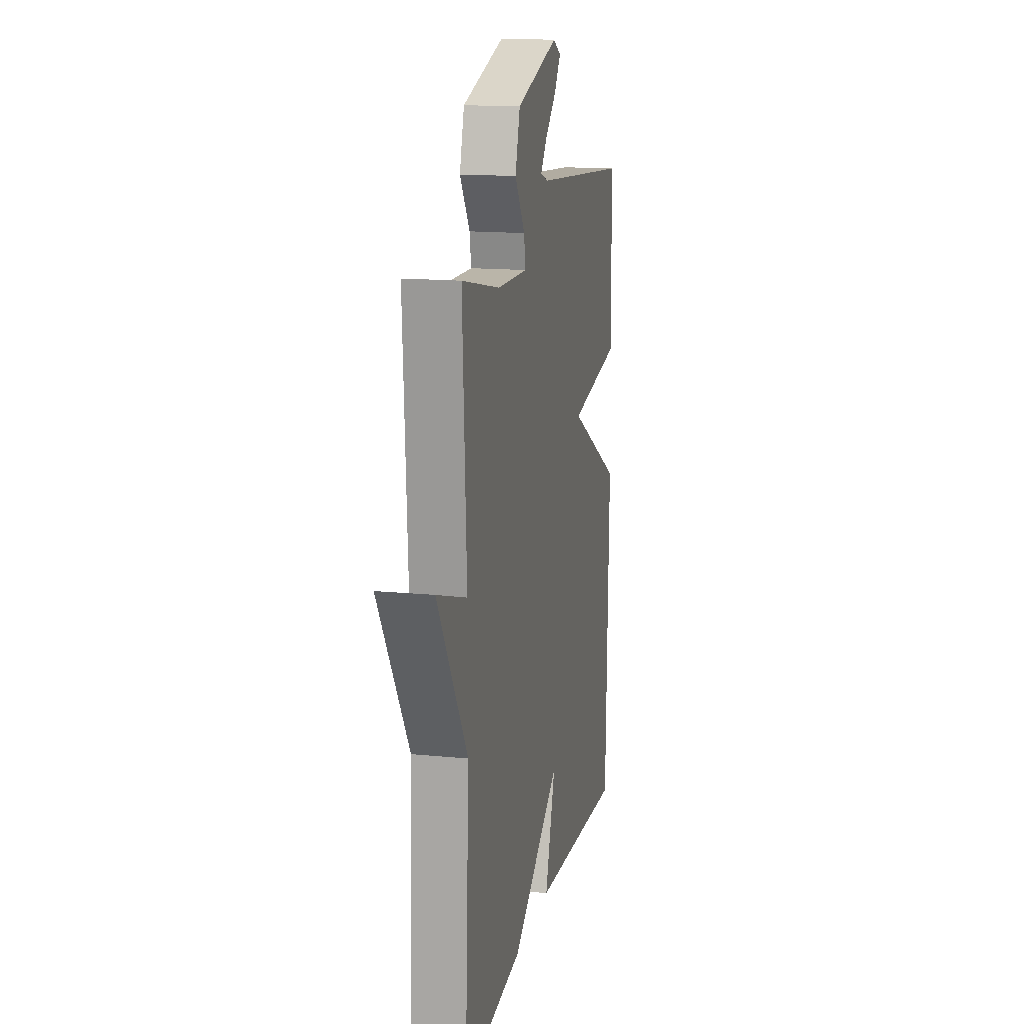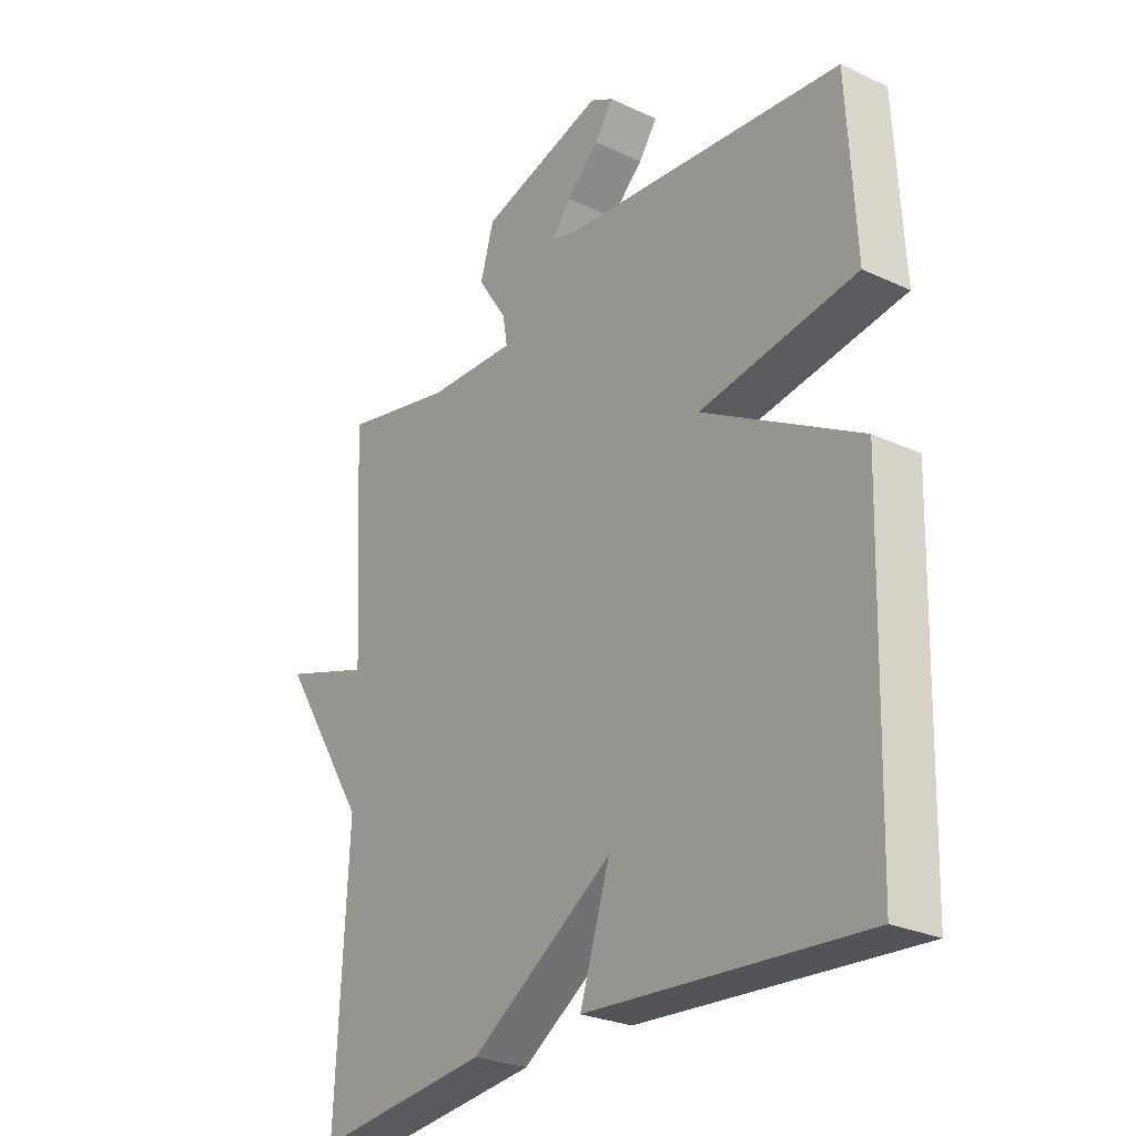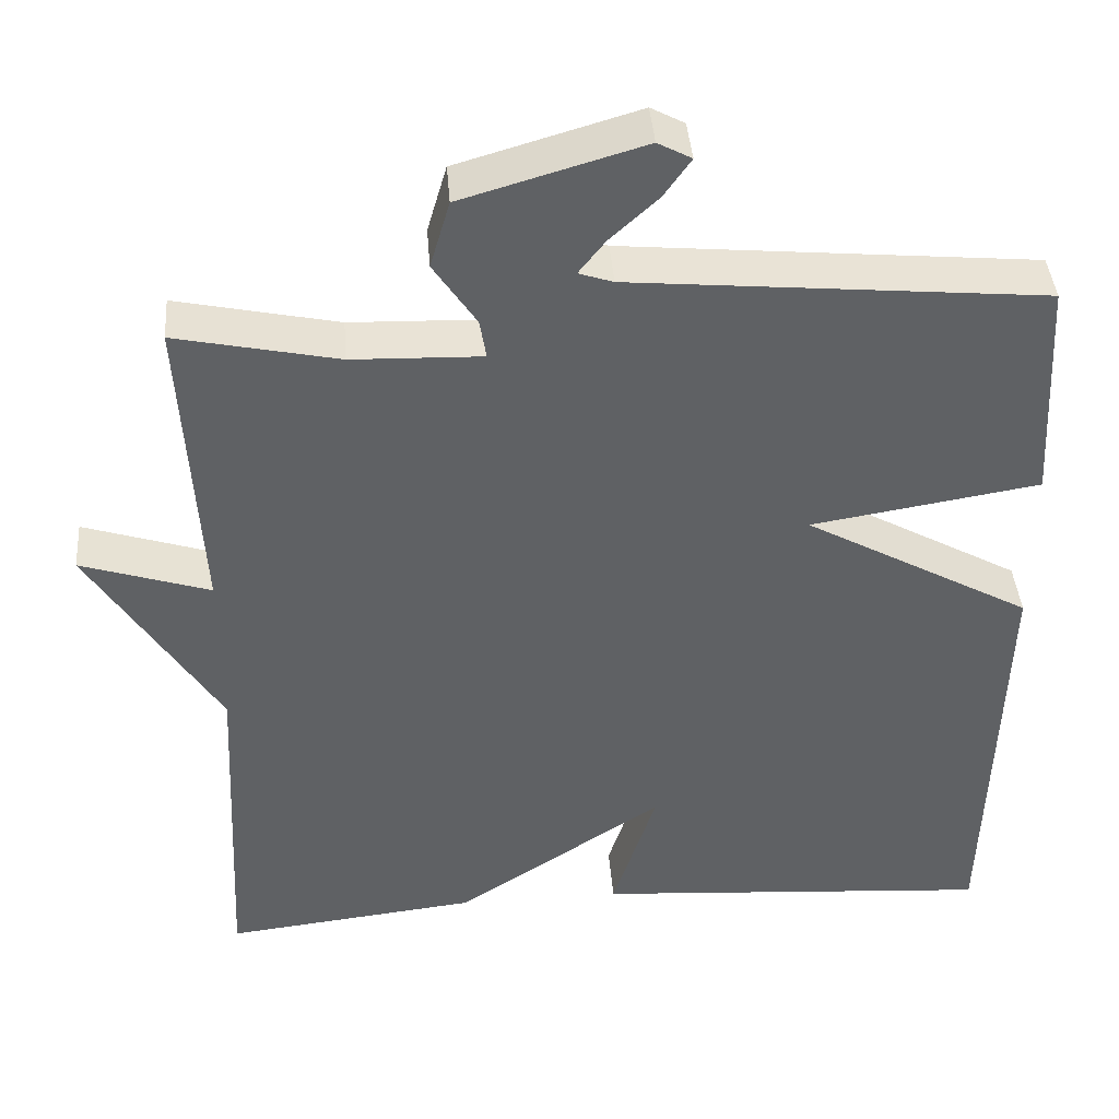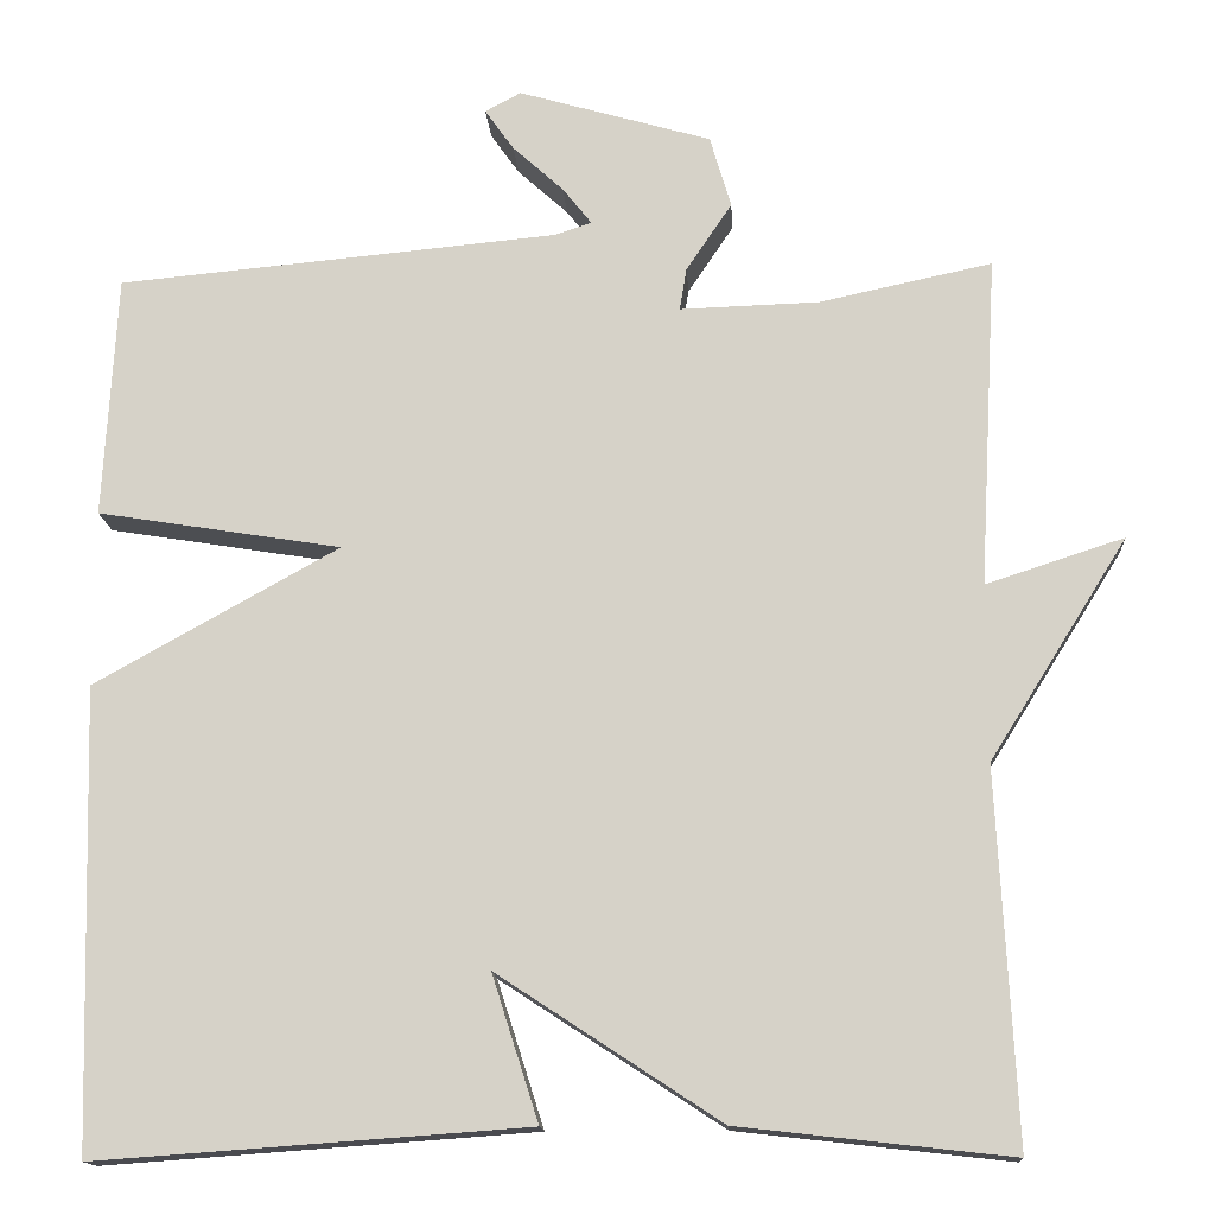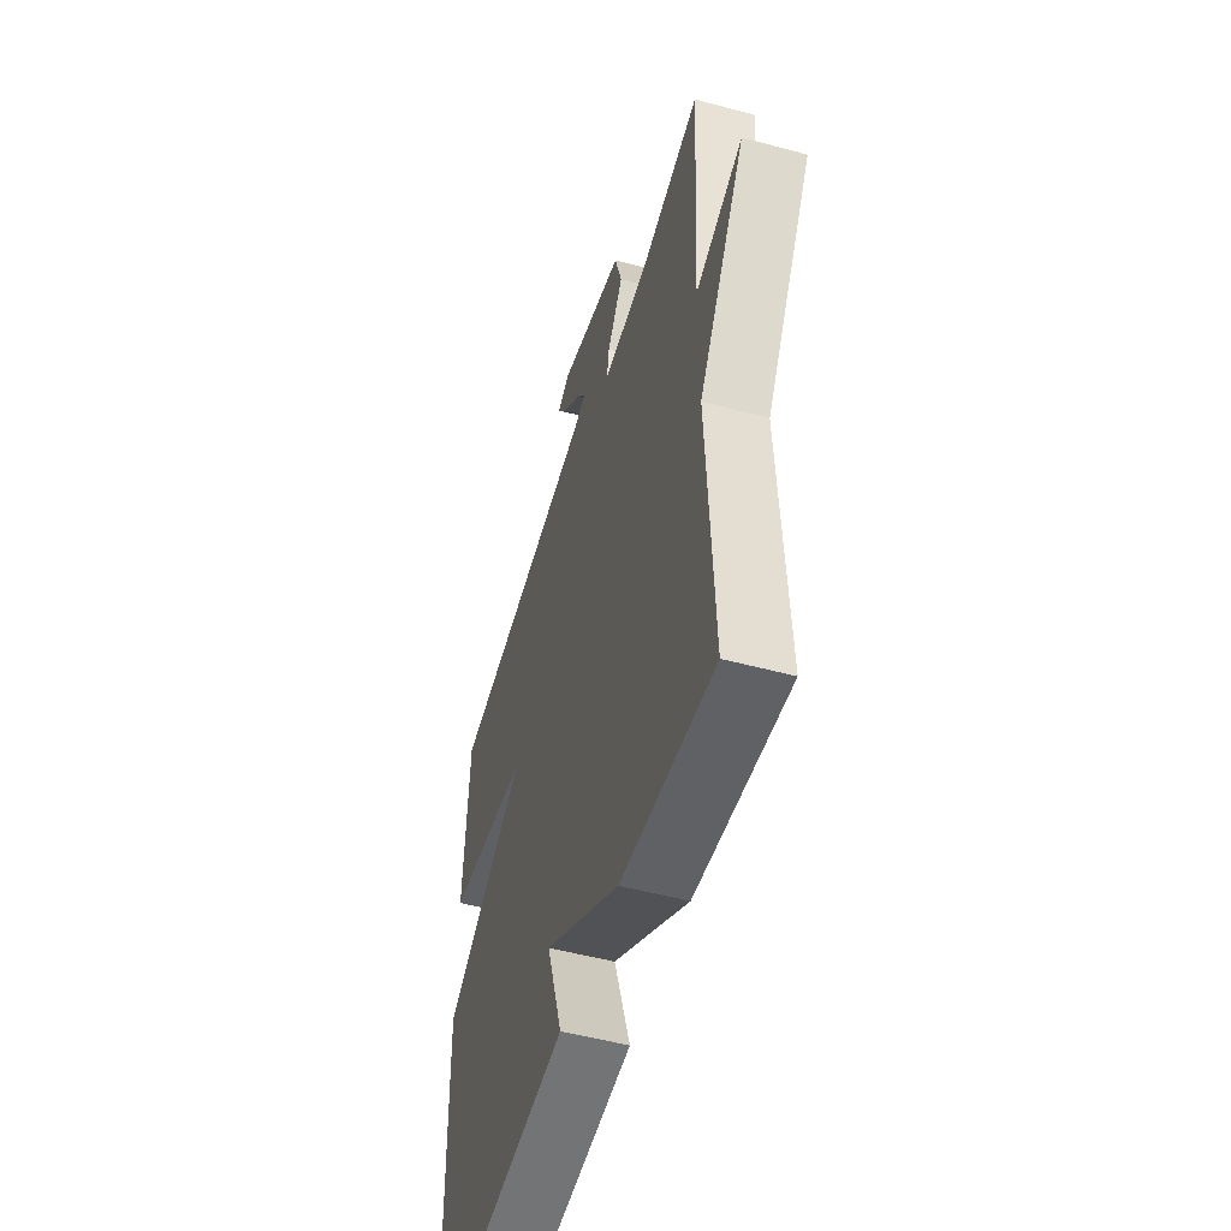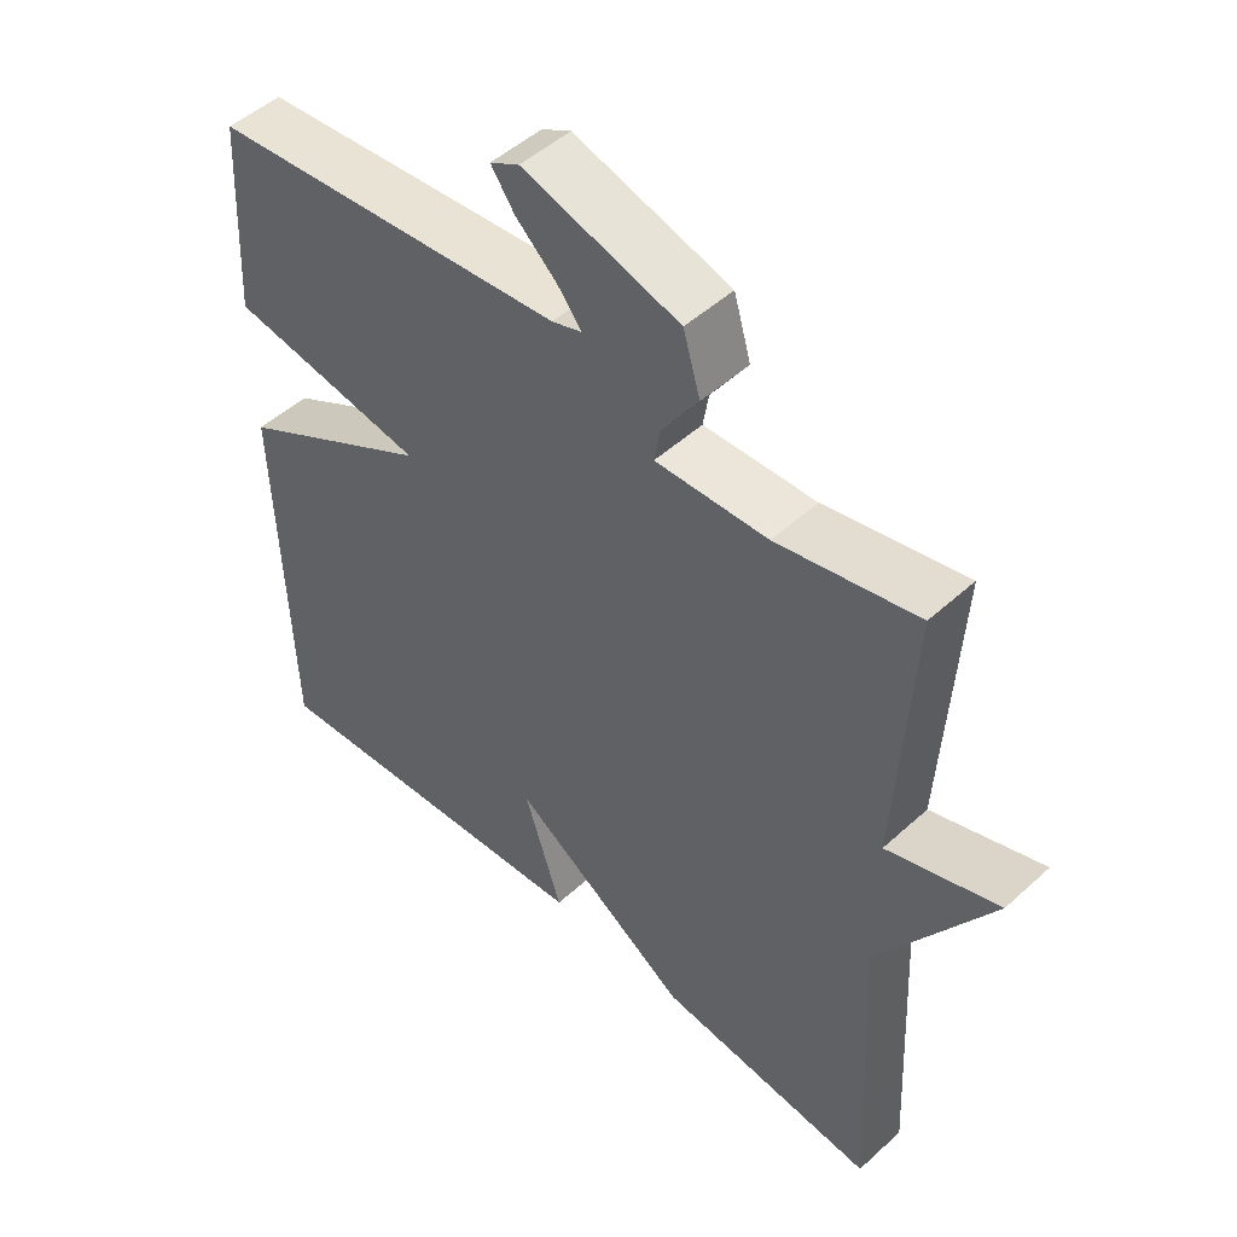
<metadata>
{"format":"obj","ext":"obj","renderer":"f3d","projection":"perspective","resolution":1024,"background":"white","views":[{"elev":15.3,"azim":-78.1,"up":"+Z"},{"elev":-26.6,"azim":53.9,"up":"+Z"},{"elev":41.4,"azim":-4.5,"up":"+Z"},{"elev":-14.6,"azim":-176.5,"up":"+Z"},{"elev":-52.0,"azim":-106.2,"up":"+Z"},{"elev":49.4,"azim":-135.1,"up":"+Z"}]}
</metadata>
<code>
v -0.5 0.07 0.5
v -0.303 0.07 0.458
v -0.145 0.07 0.453
v -0.153 0.07 0.501
v -0.205 0.07 0.579
v -0.181 0.07 0.661
v 0.039 0.07 0.725
v 0.08 0.07 0.703
v 0.047 0.07 0.656
v -0.011 0.07 0.603
v -0.044 0.07 0.561
v -0.002 0.07 0.547
v 0.5 0.07 0.5
v 0.515 0.07 0.223
v 0.237 0.07 0.178
v 0.515 0.07 0.023
v 0.5 0.07 -0.5
v 0.01 0.07 -0.465
v 0.063 0.07 -0.299
v -0.19 0.07 -0.465
v -0.5 0.07 -0.5
v -0.479 0.07 -0.077
v -0.636 0.07 0.174
v -0.479 0.07 0.123
v -0.5 0 0.5
v -0.303 0 0.458
v -0.145 0 0.453
v -0.153 0 0.501
v -0.205 0 0.579
v -0.181 0 0.661
v 0.039 0 0.725
v 0.08 0 0.703
v 0.047 0 0.656
v -0.011 0 0.603
v -0.044 0 0.561
v -0.002 0 0.547
v 0.5 0 0.5
v 0.515 0 0.223
v 0.237 0 0.178
v 0.515 0 0.023
v 0.5 0 -0.5
v 0.01 0 -0.465
v 0.063 0 -0.299
v -0.19 0 -0.465
v -0.5 0 -0.5
v -0.479 0 -0.077
v -0.636 0 0.174
v -0.479 0 0.123
f 22 23 24
f 19 20 21 22
f 19 22 24
f 17 18 19
f 16 17 19
f 15 16 19
f 24 1 2
f 19 24 2
f 15 19 2
f 12 13 14 15
f 11 12 15
f 8 9 10
f 7 8 10
f 6 7 10
f 5 6 10
f 4 5 10
f 3 4 10 11
f 15 2 3
f 3 11 15
f 48 47 46
f 46 45 44 43
f 48 46 43
f 43 42 41
f 43 41 40
f 43 40 39
f 26 25 48
f 26 48 43
f 26 43 39
f 39 38 37 36
f 39 36 35
f 34 33 32
f 34 32 31
f 34 31 30
f 34 30 29
f 34 29 28
f 35 34 28 27
f 27 26 39
f 39 35 27
f 1 25 26 2
f 2 26 27 3
f 3 27 28 4
f 4 28 29 5
f 5 29 30 6
f 6 30 31 7
f 7 31 32 8
f 8 32 33 9
f 9 33 34 10
f 10 34 35 11
f 11 35 36 12
f 12 36 37 13
f 13 37 38 14
f 14 38 39 15
f 15 39 40 16
f 16 40 41 17
f 17 41 42 18
f 18 42 43 19
f 19 43 44 20
f 20 44 45 21
f 21 45 46 22
f 22 46 47 23
f 23 47 48 24
f 24 48 25 1

</code>
